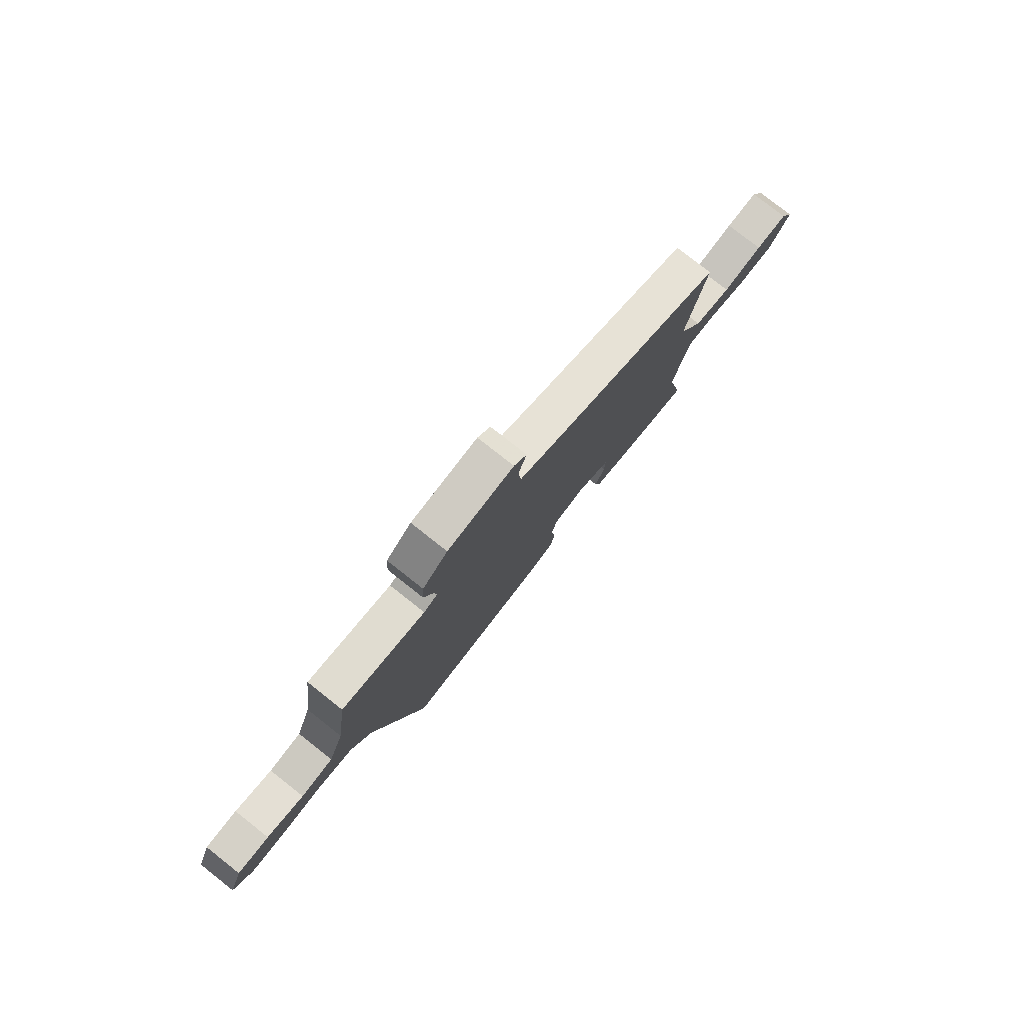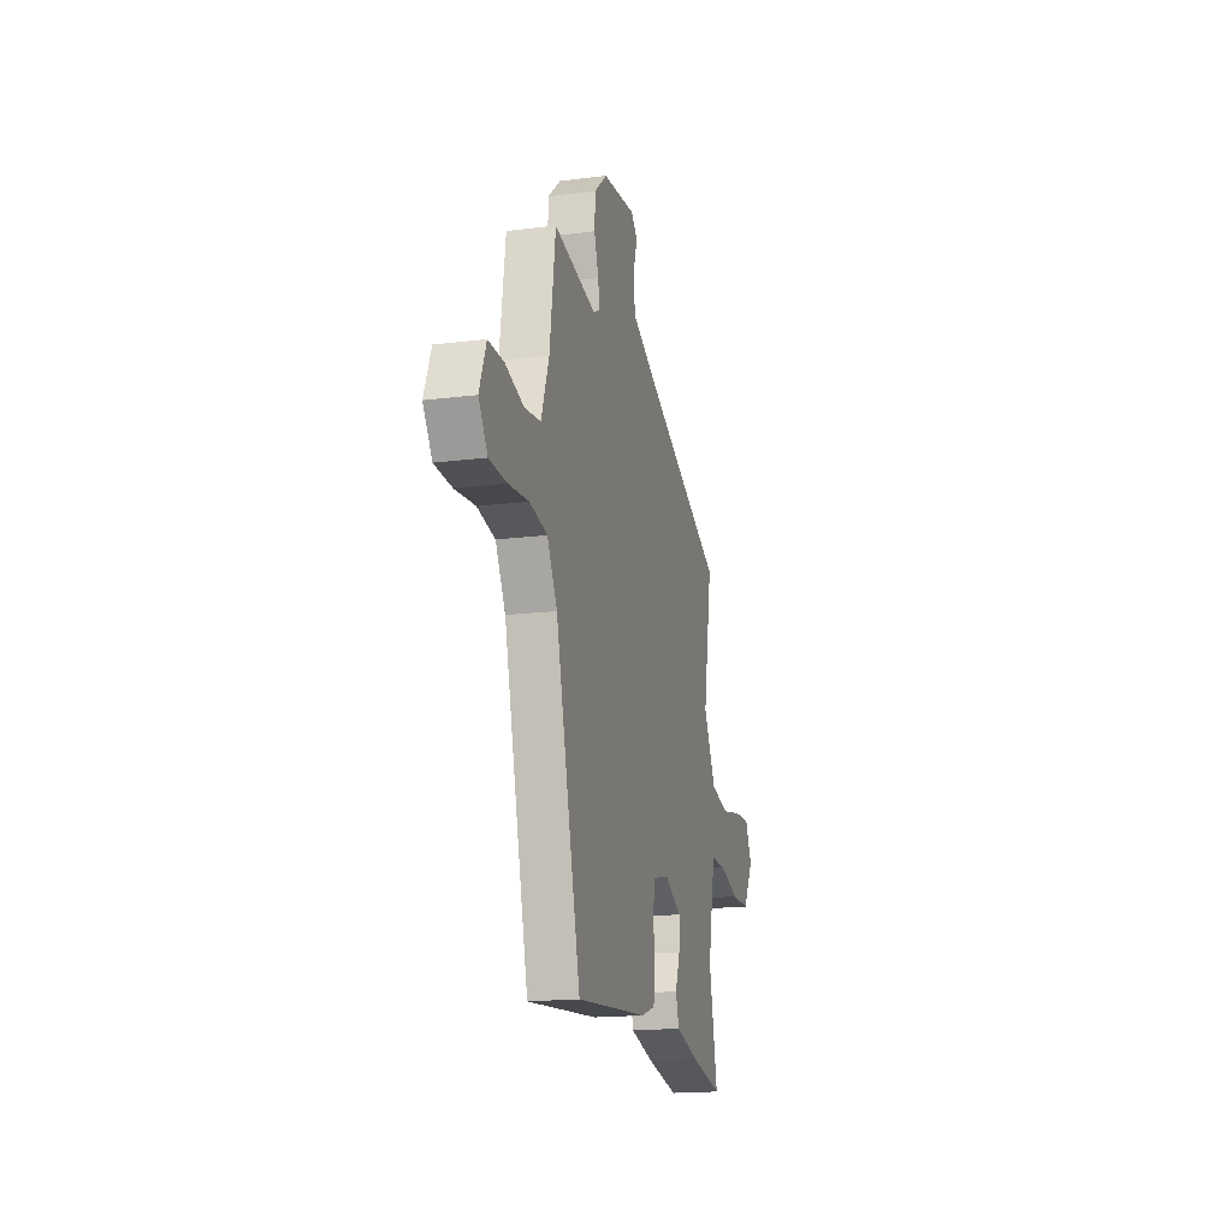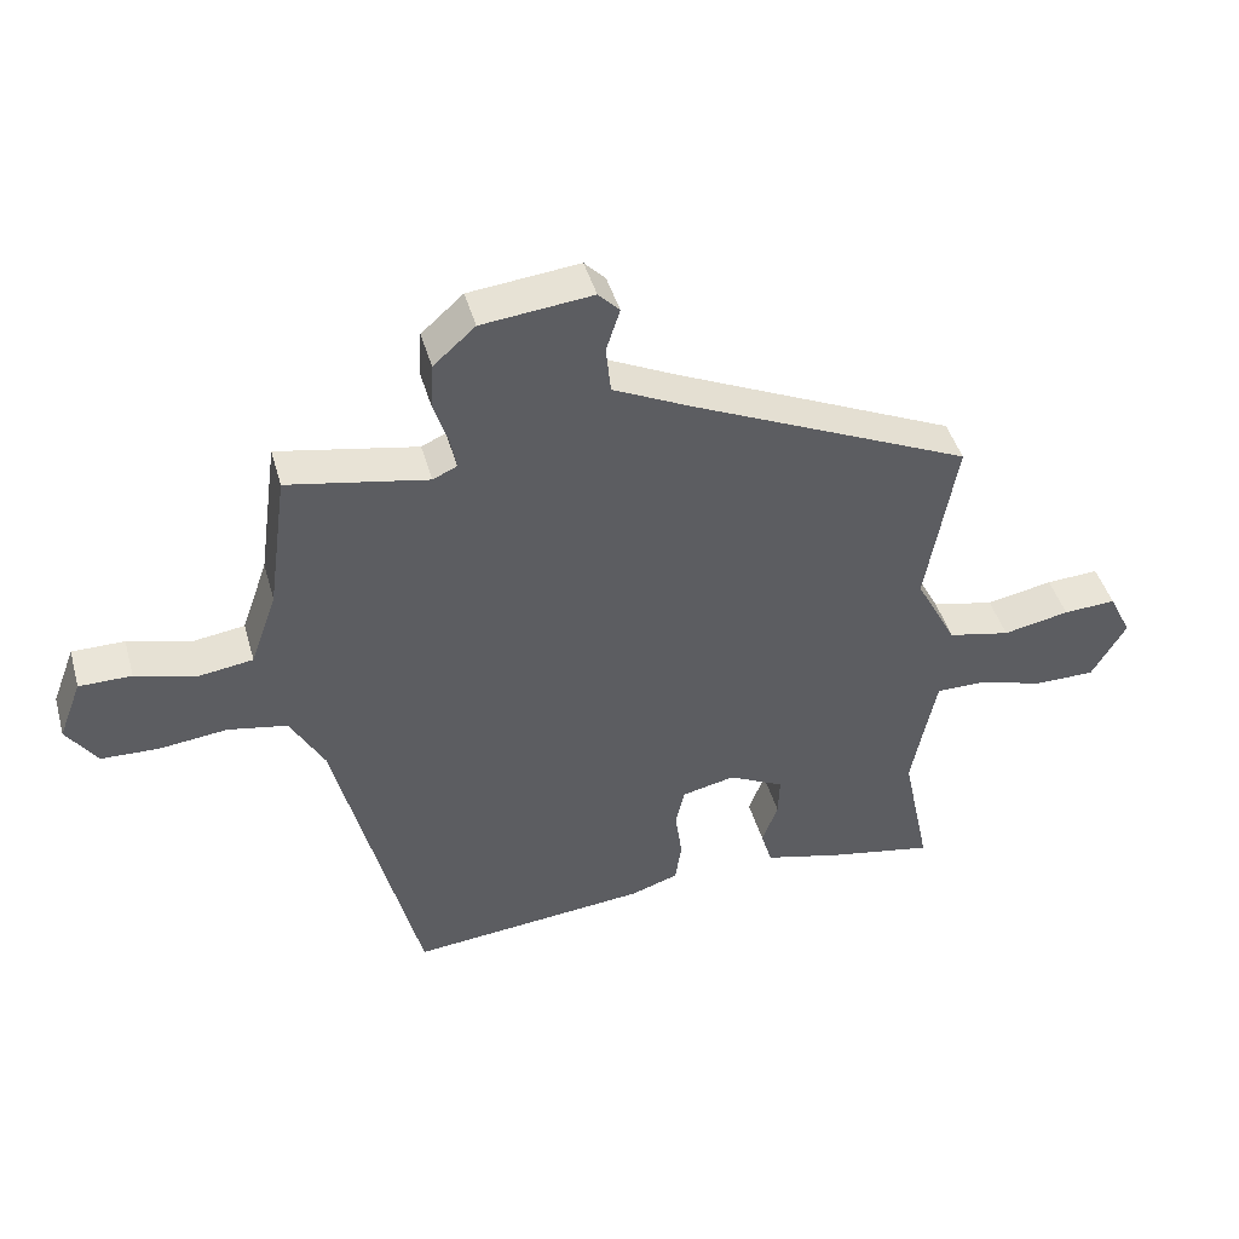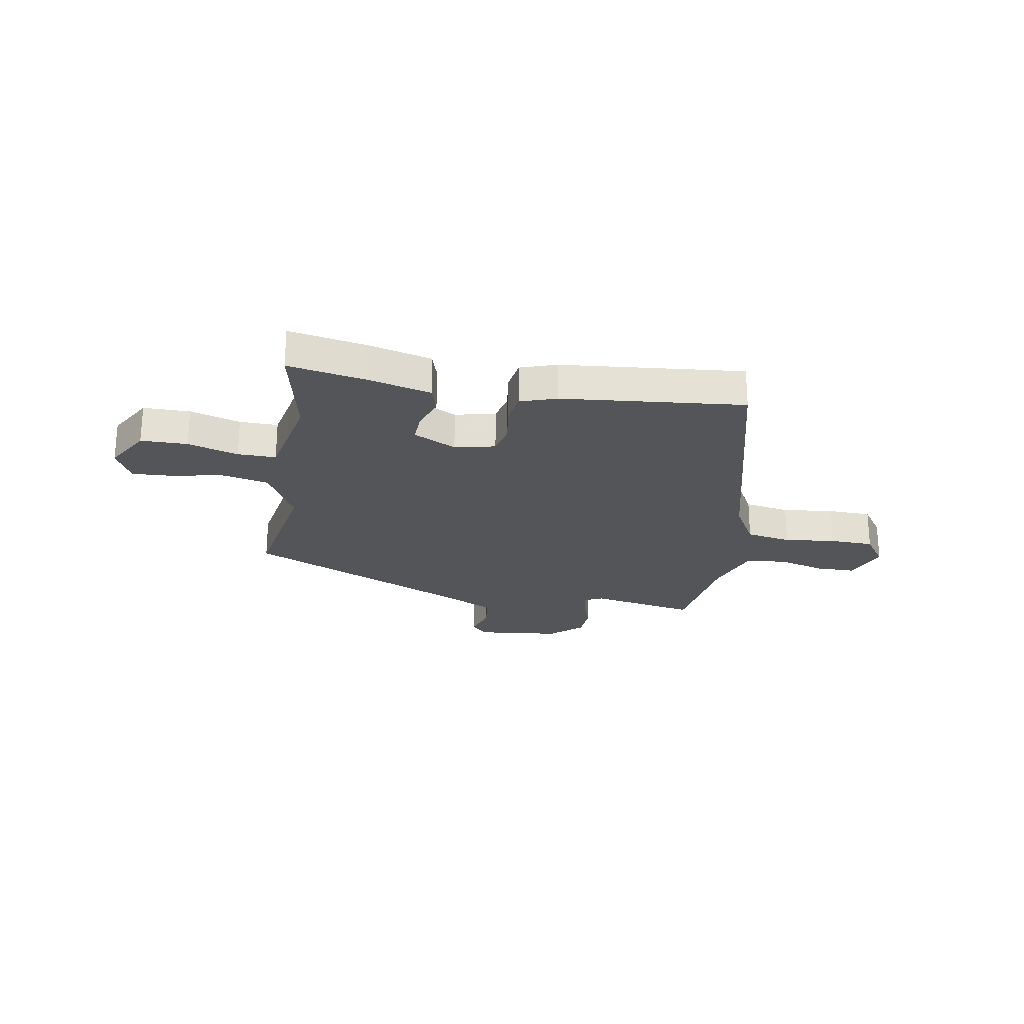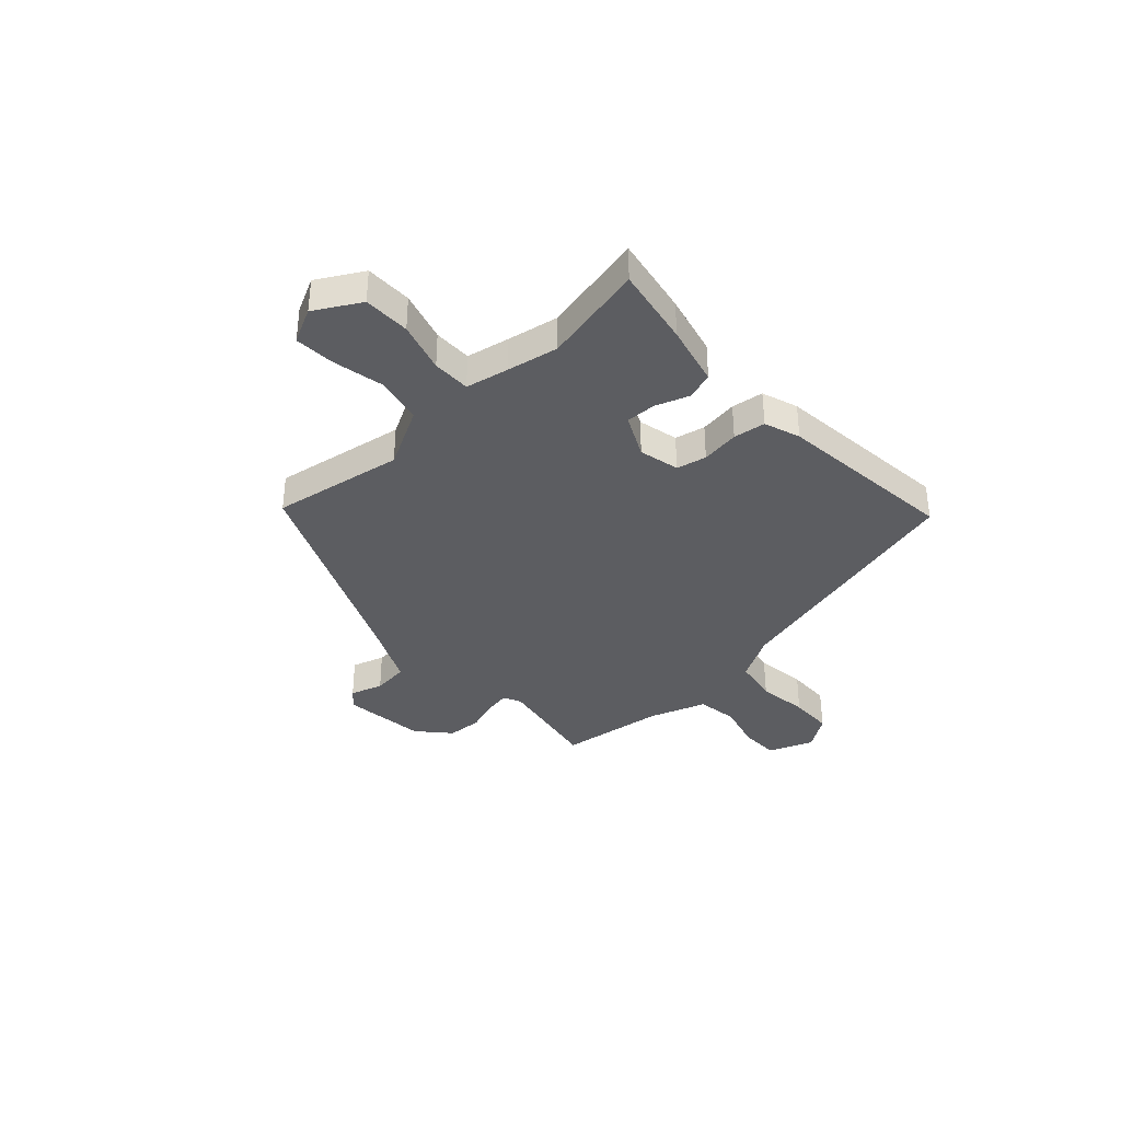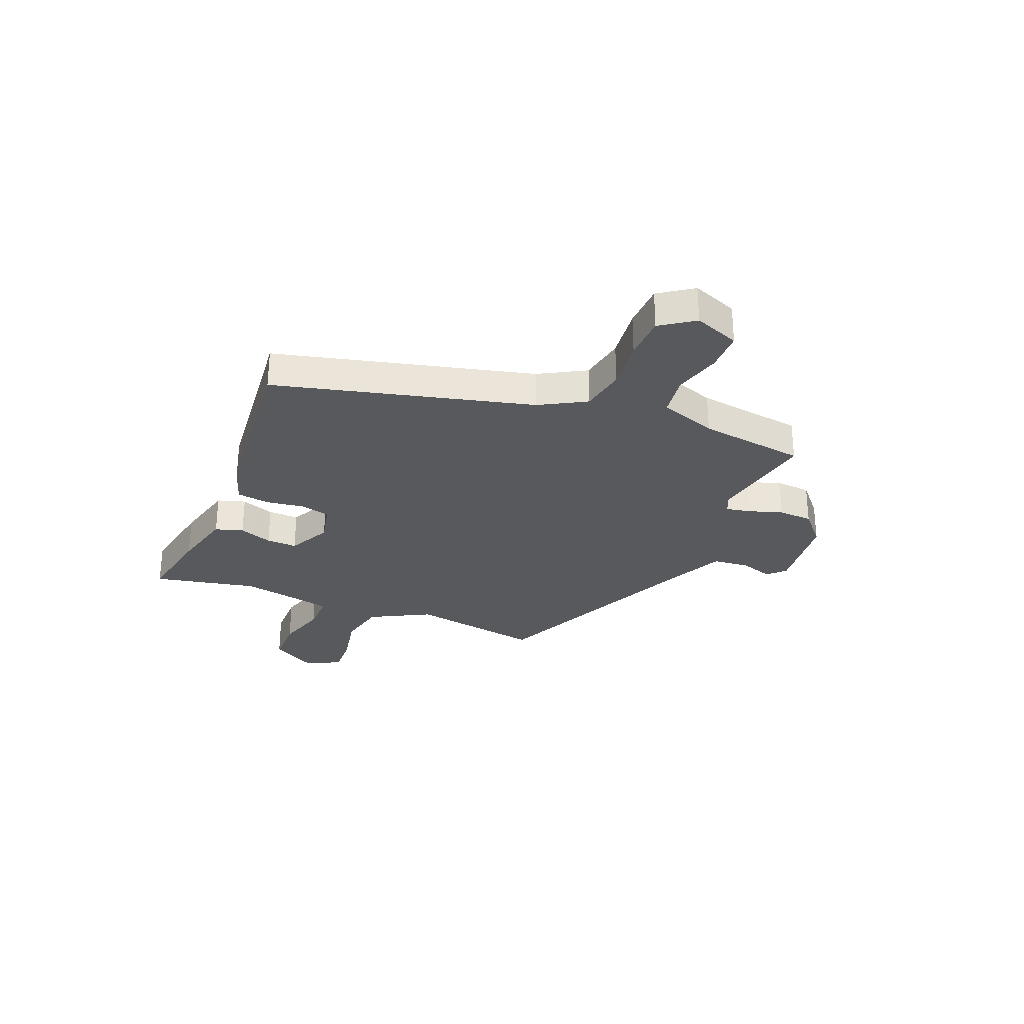
<metadata>
{"format":"obj","ext":"obj","renderer":"f3d","projection":"perspective","resolution":1024,"background":"white","views":[{"elev":79.0,"azim":-51.8,"up":"+Z"},{"elev":-17.5,"azim":-75.9,"up":"+Z"},{"elev":44.5,"azim":-15.6,"up":"+Z"},{"elev":-24.1,"azim":170.4,"up":"+Y"},{"elev":-36.4,"azim":133.2,"up":"+Y"},{"elev":-29.4,"azim":-112.0,"up":"+Y"}]}
</metadata>
<code>
v -0.335 0.07 -0.537
v -0.457 0.07 -0.05
v -0.506 0.07 0.038
v -0.592 0.07 0.054
v -0.69 0.07 0.043
v -0.774 0.07 0.046
v -0.818 0.07 0.11
v -0.785 0.07 0.196
v -0.709 0.07 0.196
v -0.62 0.07 0.171
v -0.542 0.07 0.182
v -0.504 0.07 0.29
v -0.476 0.07 0.492
v -0.273 0.07 0.453
v -0.238 0.07 0.469
v -0.247 0.07 0.516
v -0.268 0.07 0.58
v -0.264 0.07 0.646
v -0.203 0.07 0.7
v -0.042 0.07 0.717
v -0.011 0.07 0.685
v -0.031 0.07 0.623
v -0.024 0.07 0.554
v 0.09 0.07 0.499
v 0.499 0.07 0.313
v 0.455 0.07 0.062
v 0.515 0.07 -0.052
v 0.606 0.07 -0.072
v 0.703 0.07 -0.053
v 0.78 0.07 -0.049
v 0.813 0.07 -0.116
v 0.763 0.07 -0.202
v 0.674 0.07 -0.202
v 0.578 0.07 -0.173
v 0.505 0.07 -0.172
v 0.488 0.07 -0.254
v 0.469 0.07 -0.351
v 0.51 0.07 -0.547
v 0.359 0.07 -0.518
v 0.242 0.07 -0.488
v 0.226 0.07 -0.435
v 0.249 0.07 -0.372
v 0.251 0.07 -0.314
v 0.17 0.07 -0.273
v 0.093 0.07 -0.29
v 0.08 0.07 -0.347
v 0.09 0.07 -0.42
v 0.081 0.07 -0.481
v 0.012 0.07 -0.504
v -0.335 0 -0.537
v -0.457 0 -0.05
v -0.506 0 0.038
v -0.592 0 0.054
v -0.69 0 0.043
v -0.774 0 0.046
v -0.818 0 0.11
v -0.785 0 0.196
v -0.709 0 0.196
v -0.62 0 0.171
v -0.542 0 0.182
v -0.504 0 0.29
v -0.476 0 0.492
v -0.273 0 0.453
v -0.238 0 0.469
v -0.247 0 0.516
v -0.268 0 0.58
v -0.264 0 0.646
v -0.203 0 0.7
v -0.042 0 0.717
v -0.011 0 0.685
v -0.031 0 0.623
v -0.024 0 0.554
v 0.09 0 0.499
v 0.499 0 0.313
v 0.455 0 0.062
v 0.515 0 -0.052
v 0.606 0 -0.072
v 0.703 0 -0.053
v 0.78 0 -0.049
v 0.813 0 -0.116
v 0.763 0 -0.202
v 0.674 0 -0.202
v 0.578 0 -0.173
v 0.505 0 -0.172
v 0.488 0 -0.254
v 0.469 0 -0.351
v 0.51 0 -0.547
v 0.359 0 -0.518
v 0.242 0 -0.488
v 0.226 0 -0.435
v 0.249 0 -0.372
v 0.251 0 -0.314
v 0.17 0 -0.273
v 0.093 0 -0.29
v 0.08 0 -0.347
v 0.09 0 -0.42
v 0.081 0 -0.481
v 0.012 0 -0.504
f 49 1 2
f 48 49 2
f 47 48 2
f 46 47 2
f 45 46 2 3
f 44 45 3
f 40 41 42
f 39 40 42
f 38 39 42
f 37 38 42
f 36 37 42 43
f 35 36 43 44
f 32 33 34
f 31 32 34
f 30 31 34
f 29 30 34
f 28 29 34
f 27 28 34 35
f 35 44 3
f 27 35 3
f 26 27 3
f 20 21 22
f 19 20 22
f 18 19 22
f 17 18 22
f 16 17 22
f 15 16 22 23
f 14 15 23 24
f 12 13 14
f 25 26 3
f 24 25 3
f 14 24 3
f 12 14 3
f 11 12 3
f 8 9 10
f 7 8 10
f 6 7 10
f 5 6 10
f 4 5 10
f 3 4 10 11
f 51 50 98
f 51 98 97
f 51 97 96
f 51 96 95
f 52 51 95 94
f 52 94 93
f 91 90 89
f 91 89 88
f 91 88 87
f 91 87 86
f 92 91 86 85
f 93 92 85 84
f 83 82 81
f 83 81 80
f 83 80 79
f 83 79 78
f 83 78 77
f 84 83 77 76
f 52 93 84
f 52 84 76
f 52 76 75
f 71 70 69
f 71 69 68
f 71 68 67
f 71 67 66
f 71 66 65
f 72 71 65 64
f 73 72 64 63
f 63 62 61
f 52 75 74
f 52 74 73
f 52 73 63
f 52 63 61
f 52 61 60
f 59 58 57
f 59 57 56
f 59 56 55
f 59 55 54
f 59 54 53
f 60 59 53 52
f 1 50 51 2
f 2 51 52 3
f 3 52 53 4
f 4 53 54 5
f 5 54 55 6
f 6 55 56 7
f 7 56 57 8
f 8 57 58 9
f 9 58 59 10
f 10 59 60 11
f 11 60 61 12
f 12 61 62 13
f 13 62 63 14
f 14 63 64 15
f 15 64 65 16
f 16 65 66 17
f 17 66 67 18
f 18 67 68 19
f 19 68 69 20
f 20 69 70 21
f 21 70 71 22
f 22 71 72 23
f 23 72 73 24
f 24 73 74 25
f 25 74 75 26
f 26 75 76 27
f 27 76 77 28
f 28 77 78 29
f 29 78 79 30
f 30 79 80 31
f 31 80 81 32
f 32 81 82 33
f 33 82 83 34
f 34 83 84 35
f 35 84 85 36
f 36 85 86 37
f 37 86 87 38
f 38 87 88 39
f 39 88 89 40
f 40 89 90 41
f 41 90 91 42
f 42 91 92 43
f 43 92 93 44
f 44 93 94 45
f 45 94 95 46
f 46 95 96 47
f 47 96 97 48
f 48 97 98 49
f 49 98 50 1

</code>
